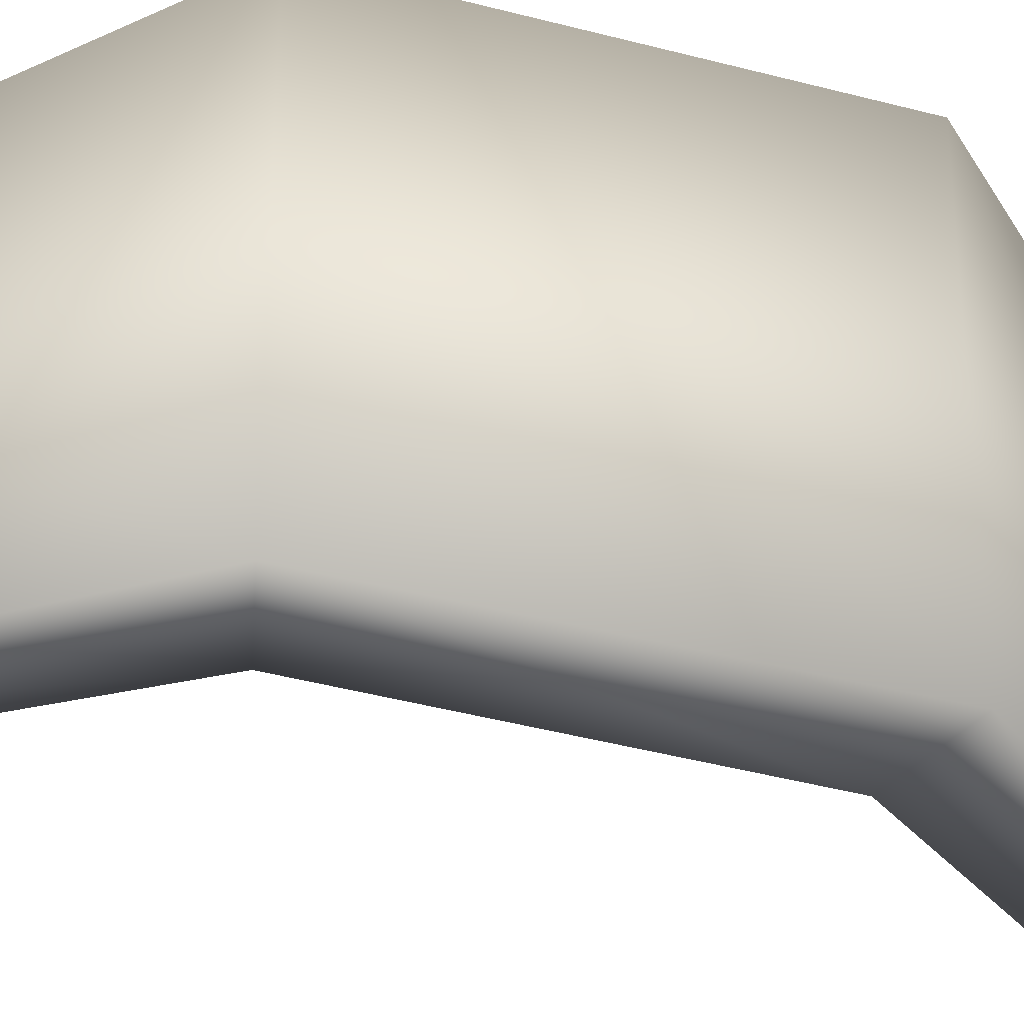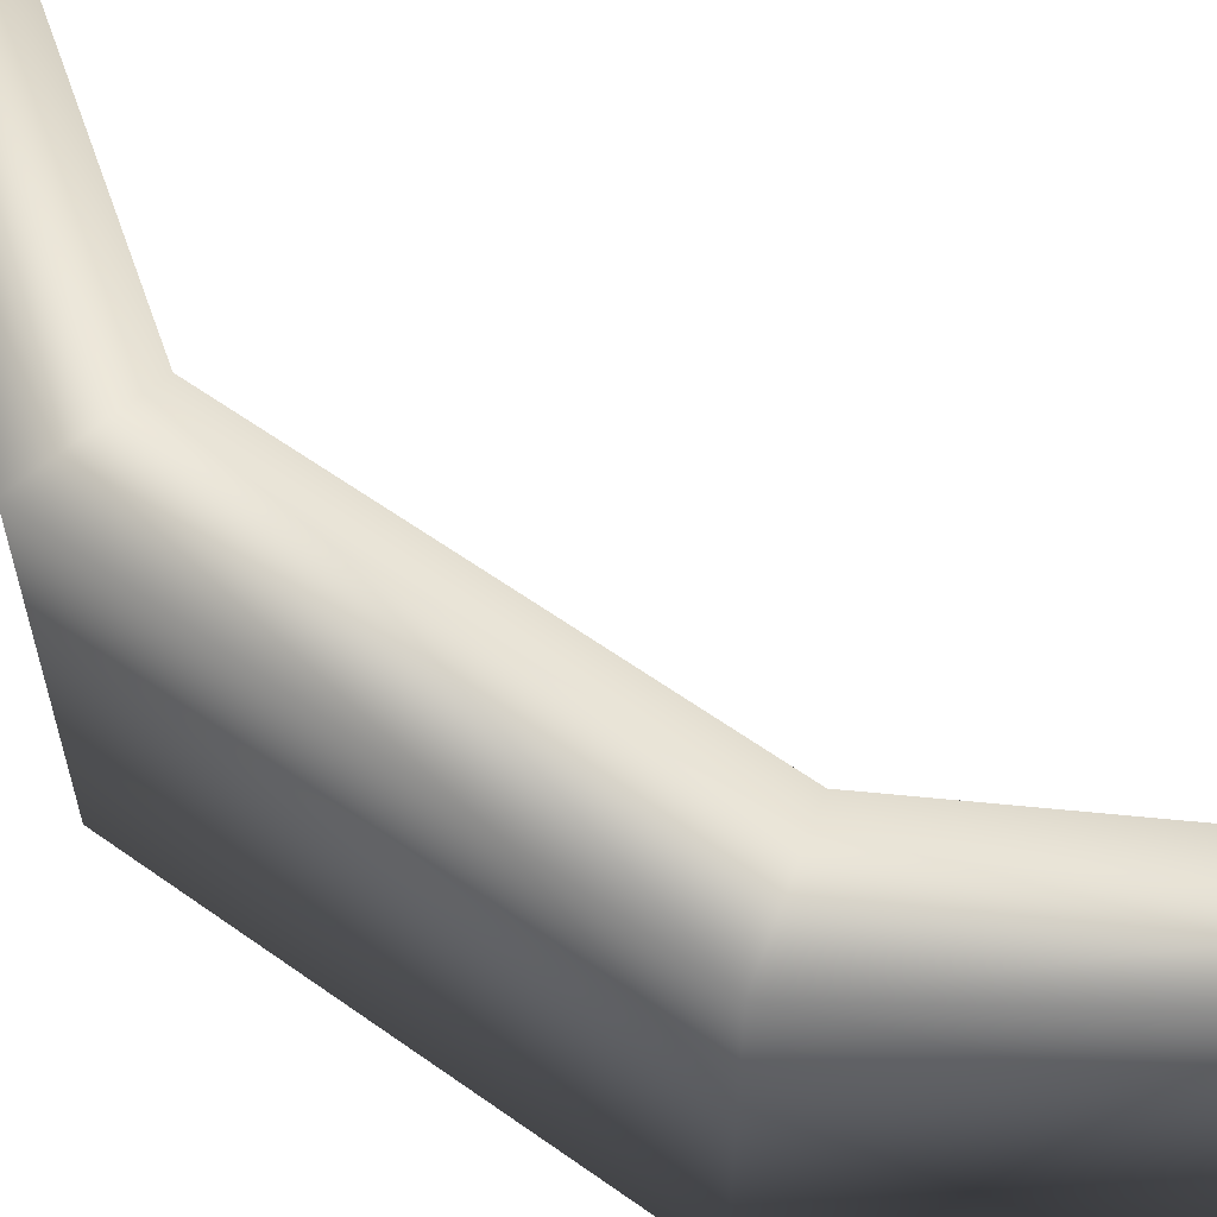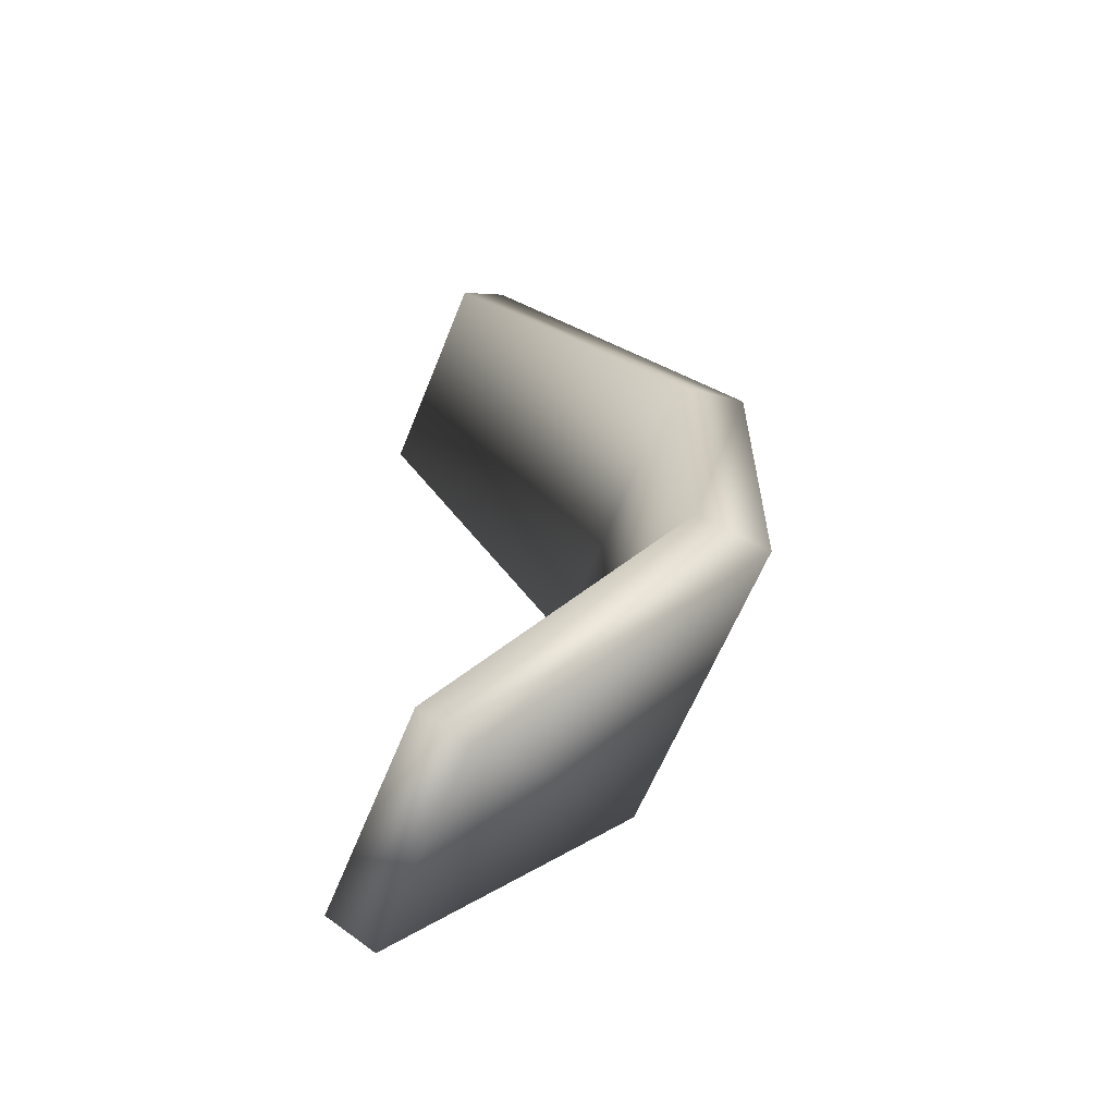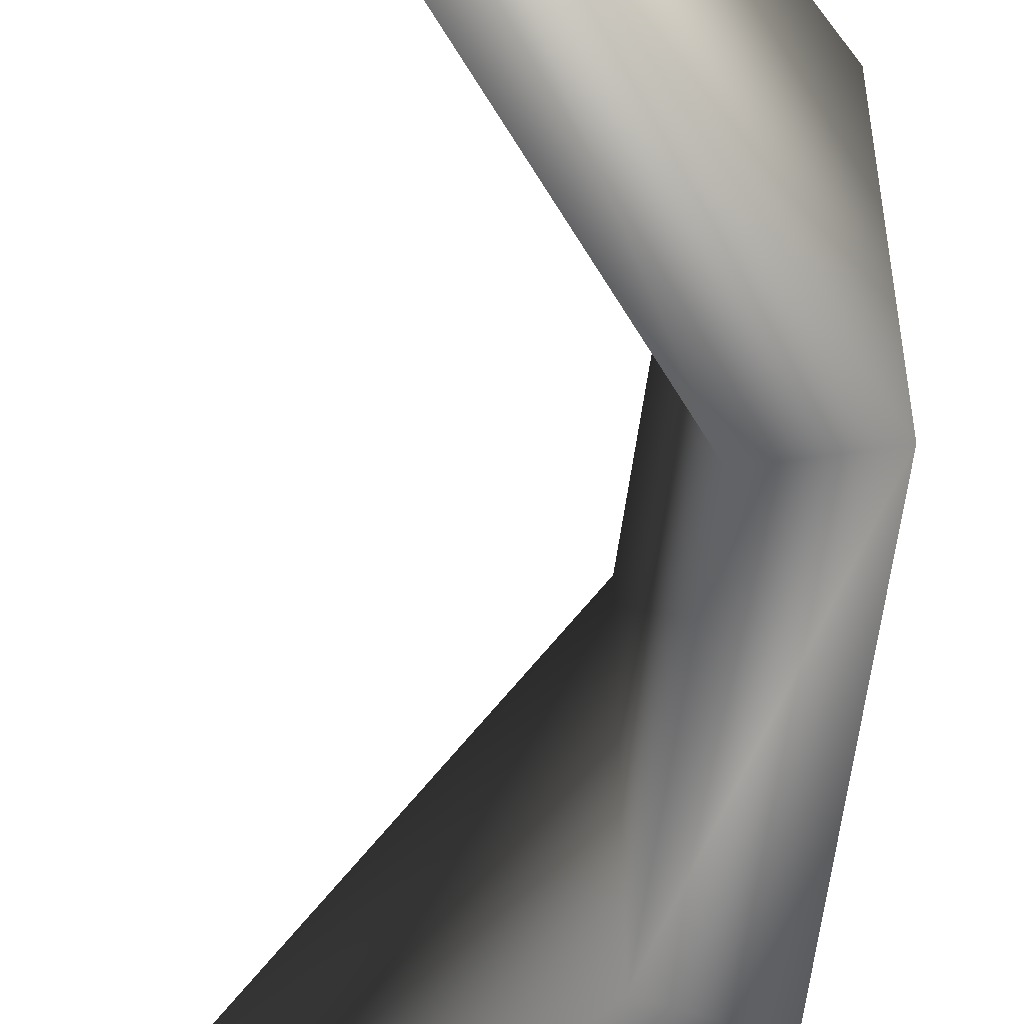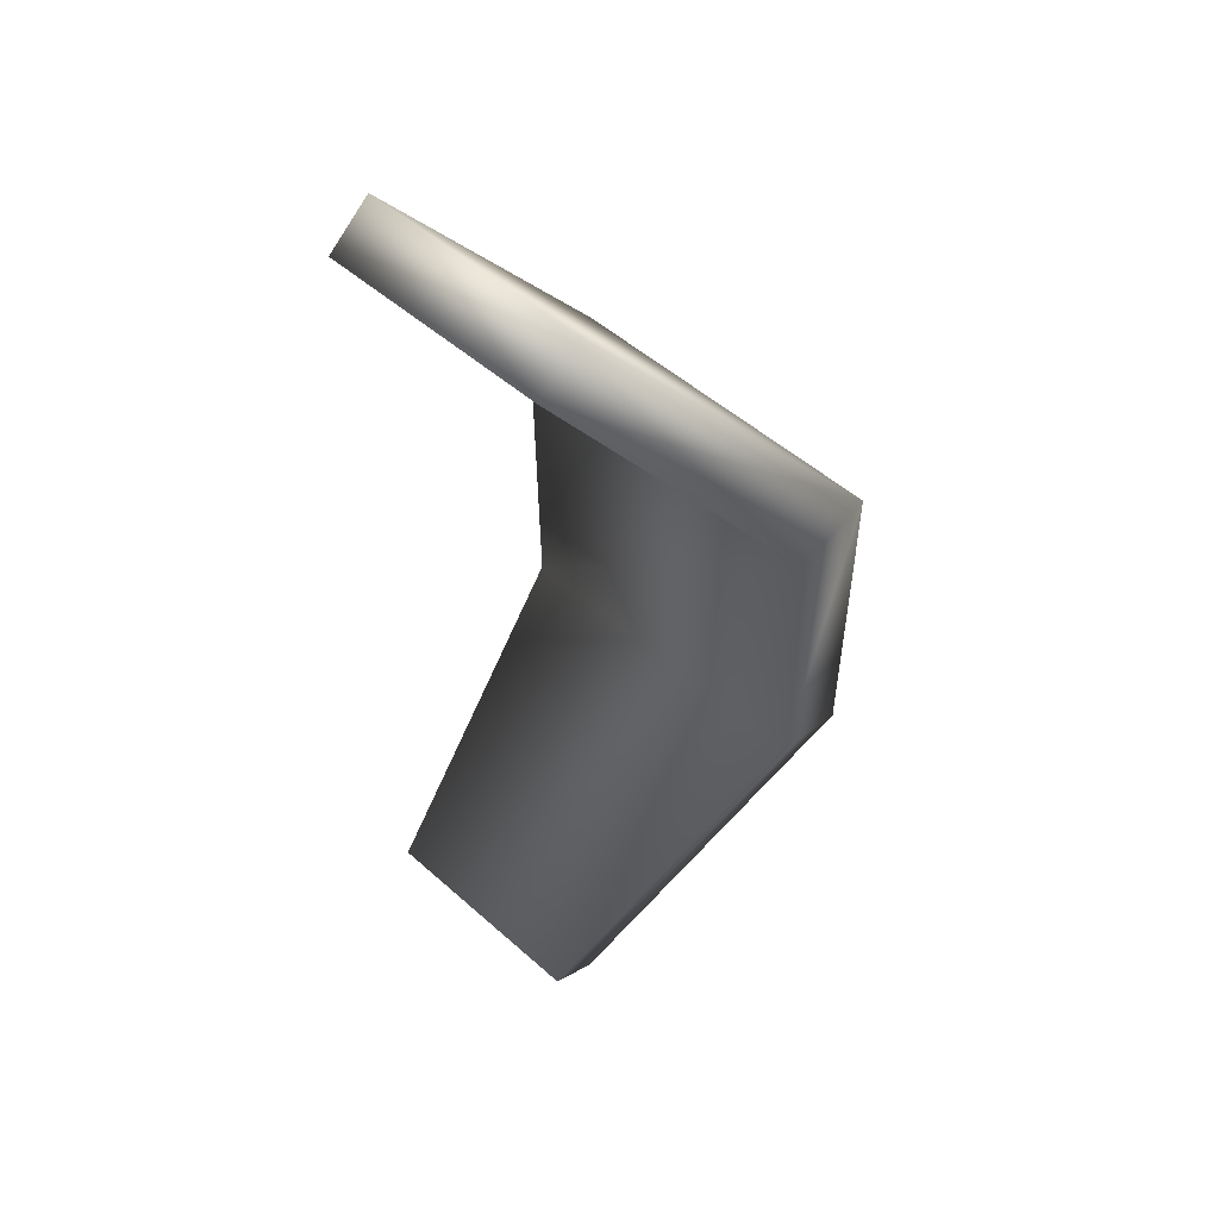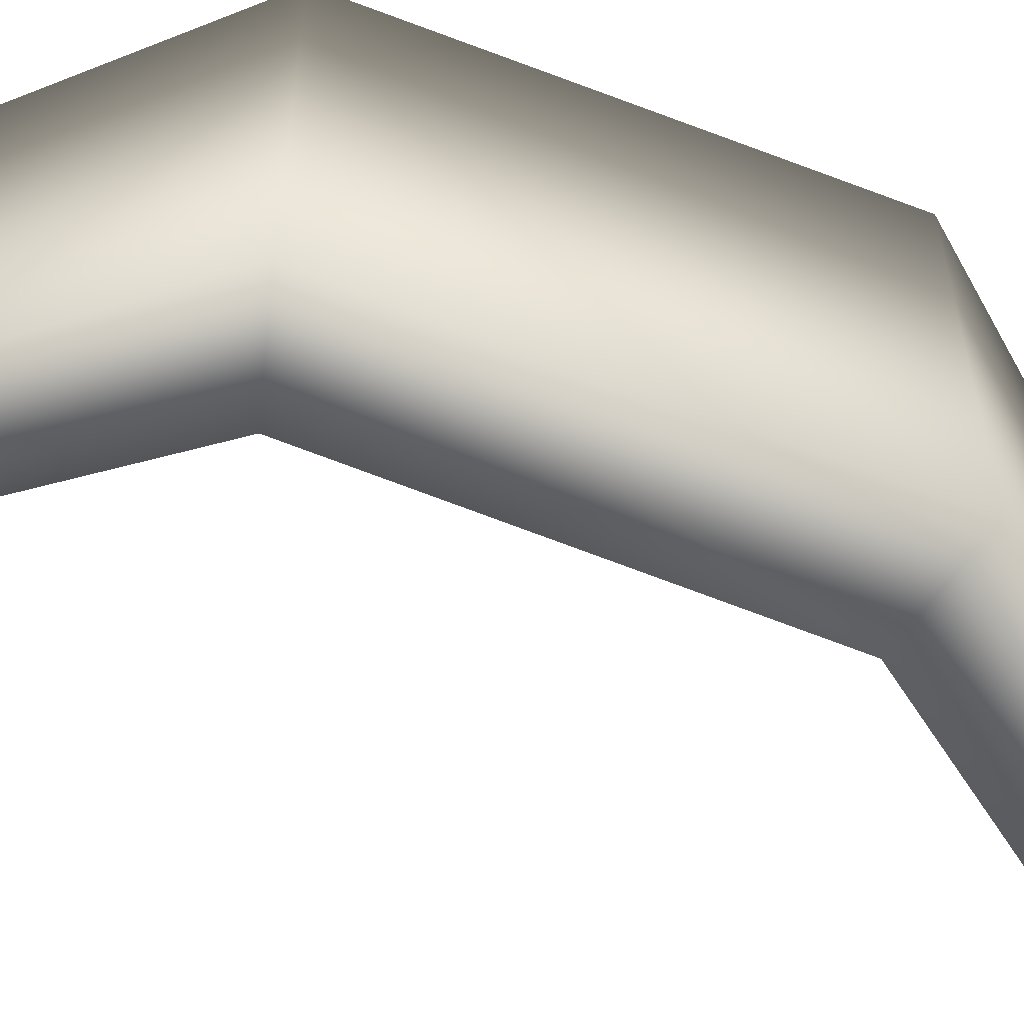
<metadata>
{"format":"obj","ext":"obj","renderer":"f3d","projection":"perspective","resolution":1024,"background":"white","views":[{"elev":-36.1,"azim":-109.5,"up":"+Y"},{"elev":67.1,"azim":-54.6,"up":"+Y"},{"elev":-60.2,"azim":158.4,"up":"+Z"},{"elev":-56.4,"azim":173.4,"up":"+Y"},{"elev":51.9,"azim":133.6,"up":"+Z"},{"elev":-63.6,"azim":-111.2,"up":"+Y"}]}
</metadata>
<code>
g Area_Common_Build_Hili_House_10_Col
v -0.259 5.77e-08 1.32
v 2.061 1.518e-07 3.473
v 0.3748 5.036e-08 1.152
v 1.694 1.641e-07 3.754
v 2.061 1.83 3.473
v 1.694 1.83 3.754
v -0.259 2.623 1.32
v 0.3748 2.623 1.152
v -0.259 2.623 -1.252
v -0.259 -5.473e-08 -1.252
v 1.709 1.83 -3.695
v 1.709 -1.615e-07 -3.695
v 2.092 -1.52e-07 -3.477
v 2.092 1.83 -3.477
v 0.3415 -4.739e-08 -1.084
v 0.3415 2.623 -1.084
g Area_Common_Build_Hili_House_10_Col_0
f 3 2 1
f 4 1 2
f 2 5 4
f 2 3 5
f 6 4 5
f 6 5 7
f 6 7 4
f 1 4 7
f 8 7 5
f 8 5 3
f 7 9 1
f 10 1 9
f 1 10 3
f 9 11 10
f 12 10 11
f 12 11 13
f 14 13 11
f 11 9 14
f 13 15 12
f 10 12 15
f 15 3 10
f 3 15 8
f 16 14 9
f 14 16 13
f 15 13 16
f 9 7 16
f 8 16 7
f 16 8 15

</code>
